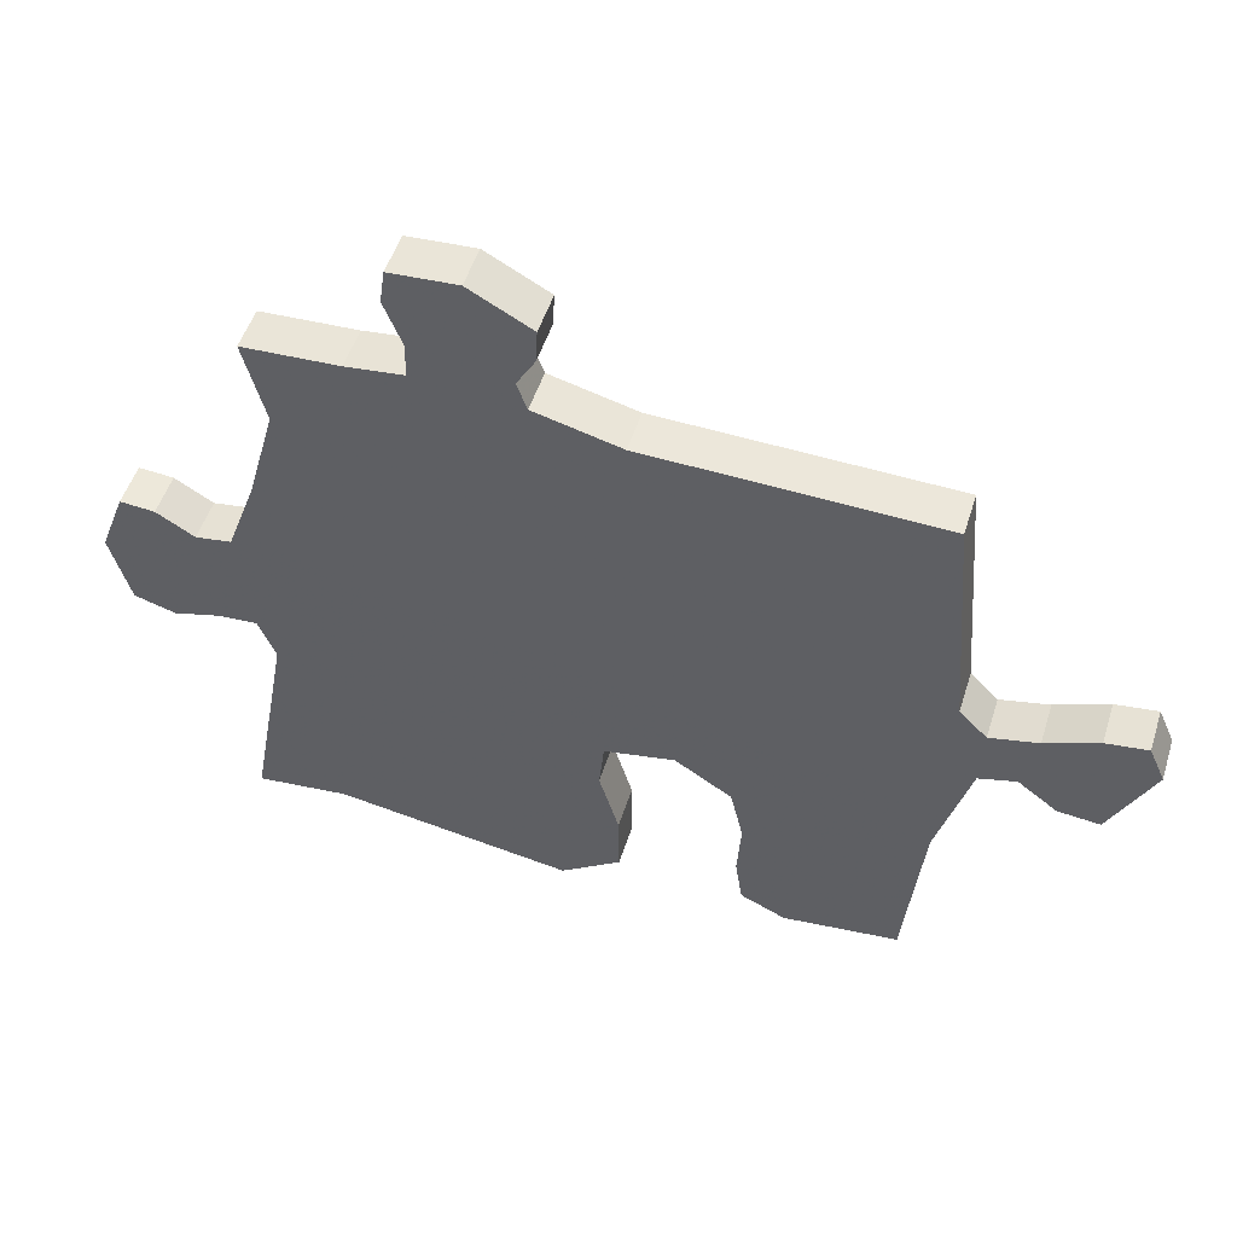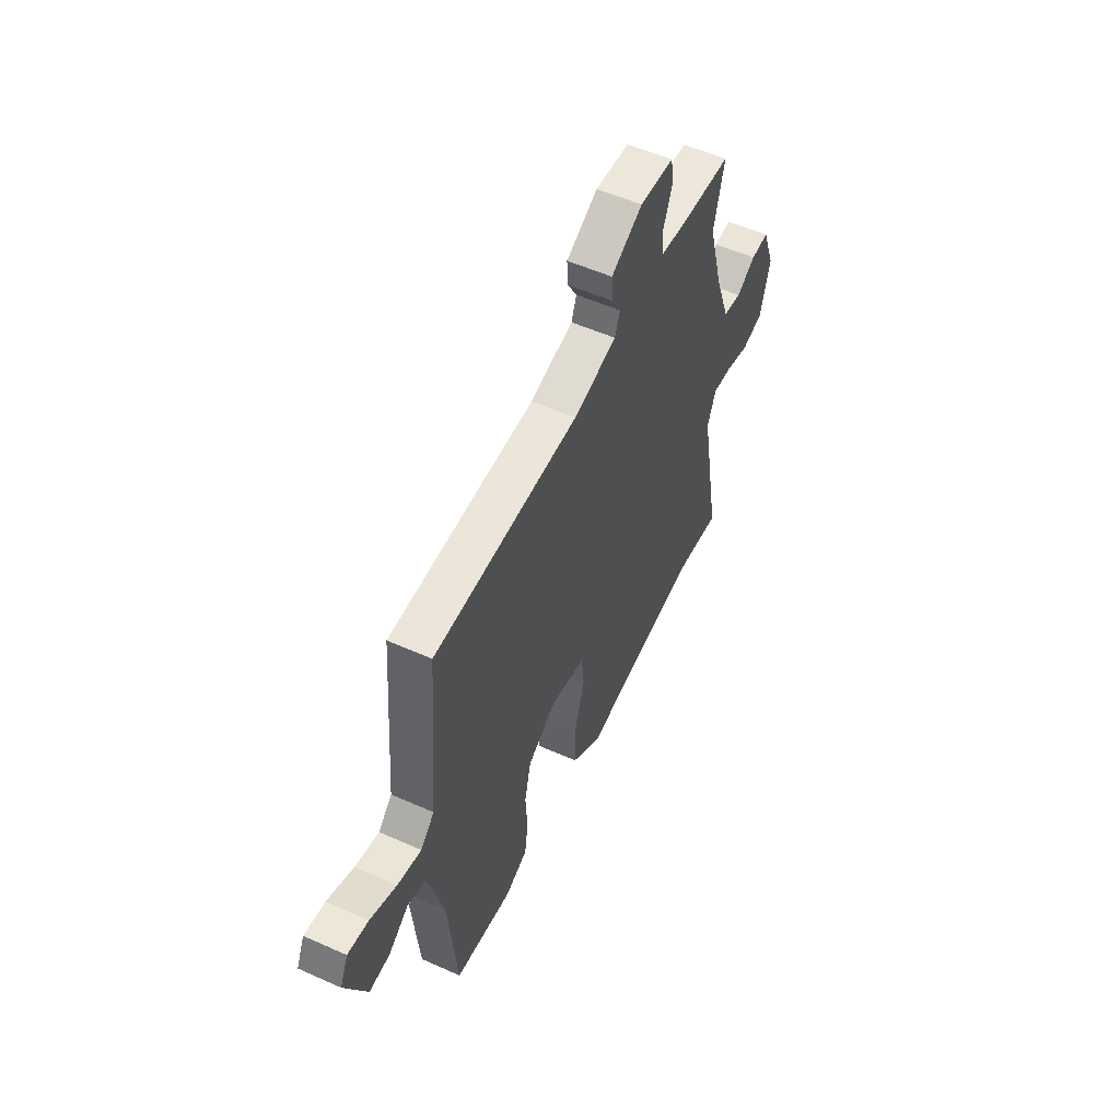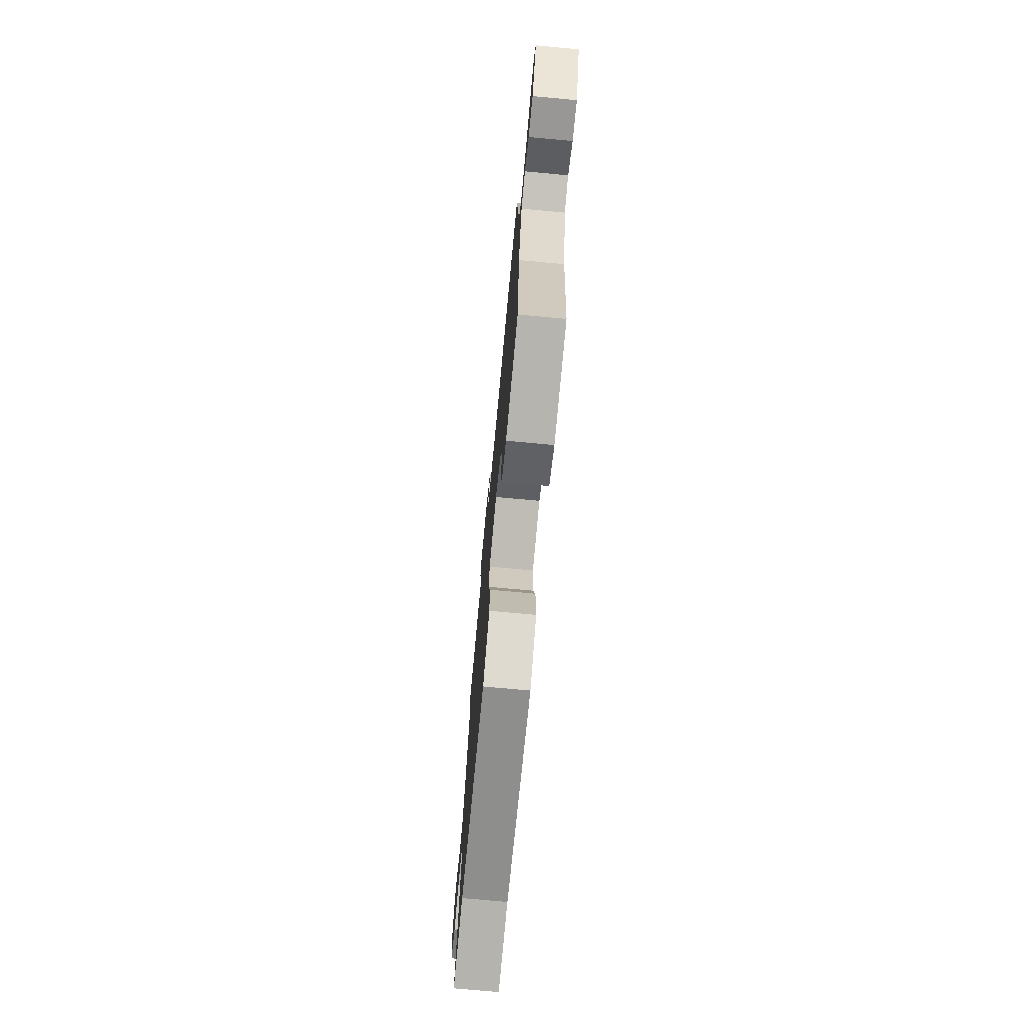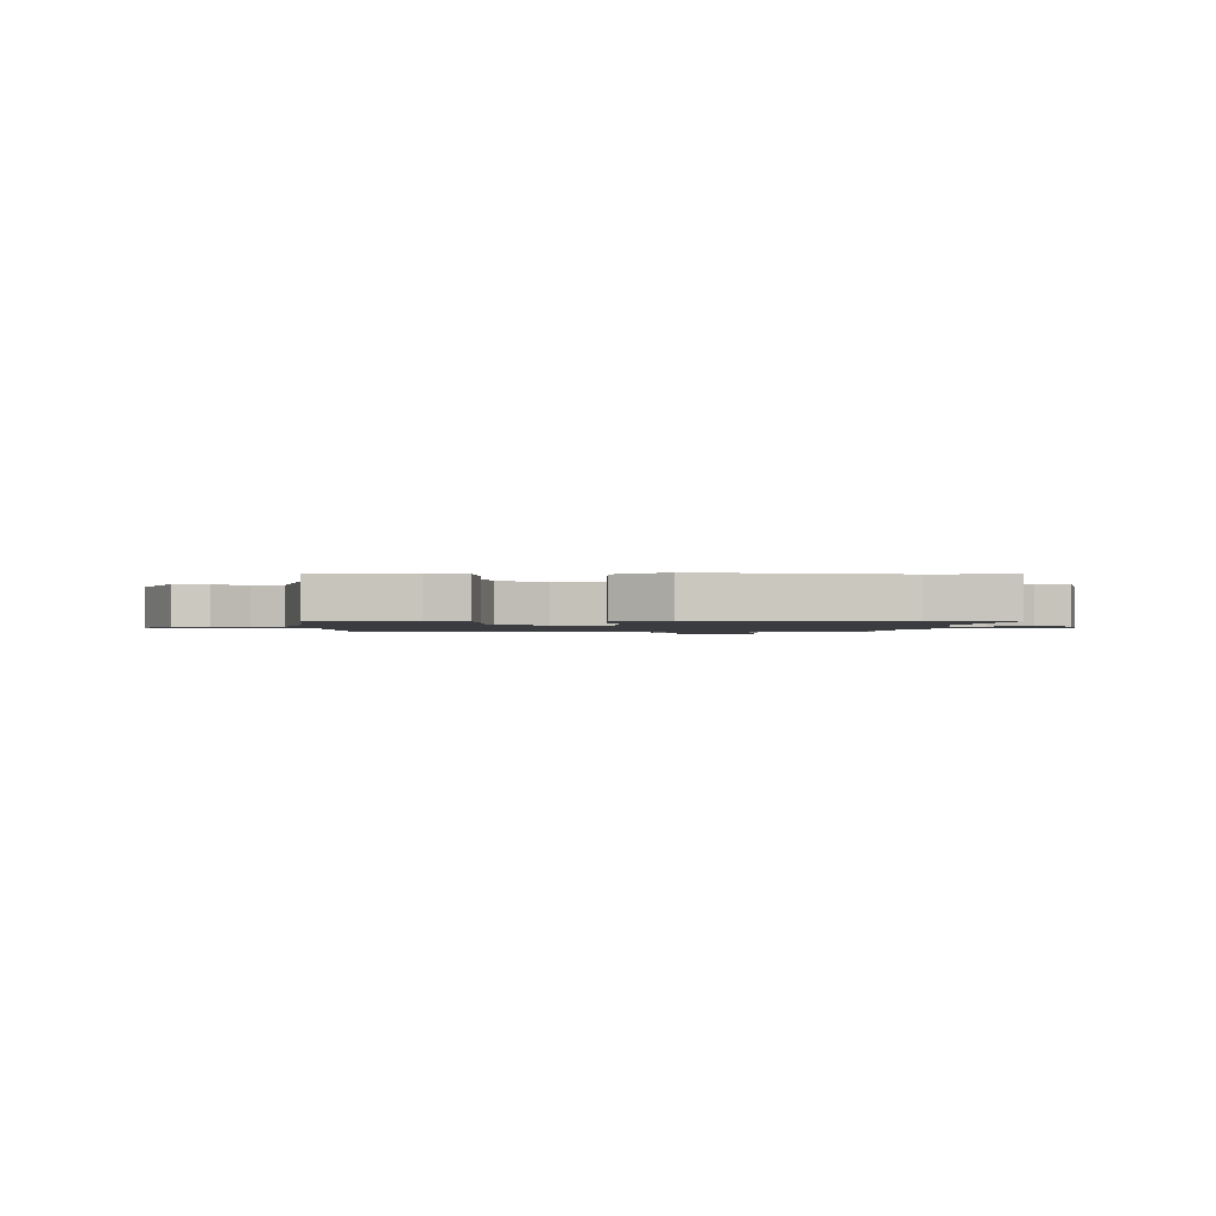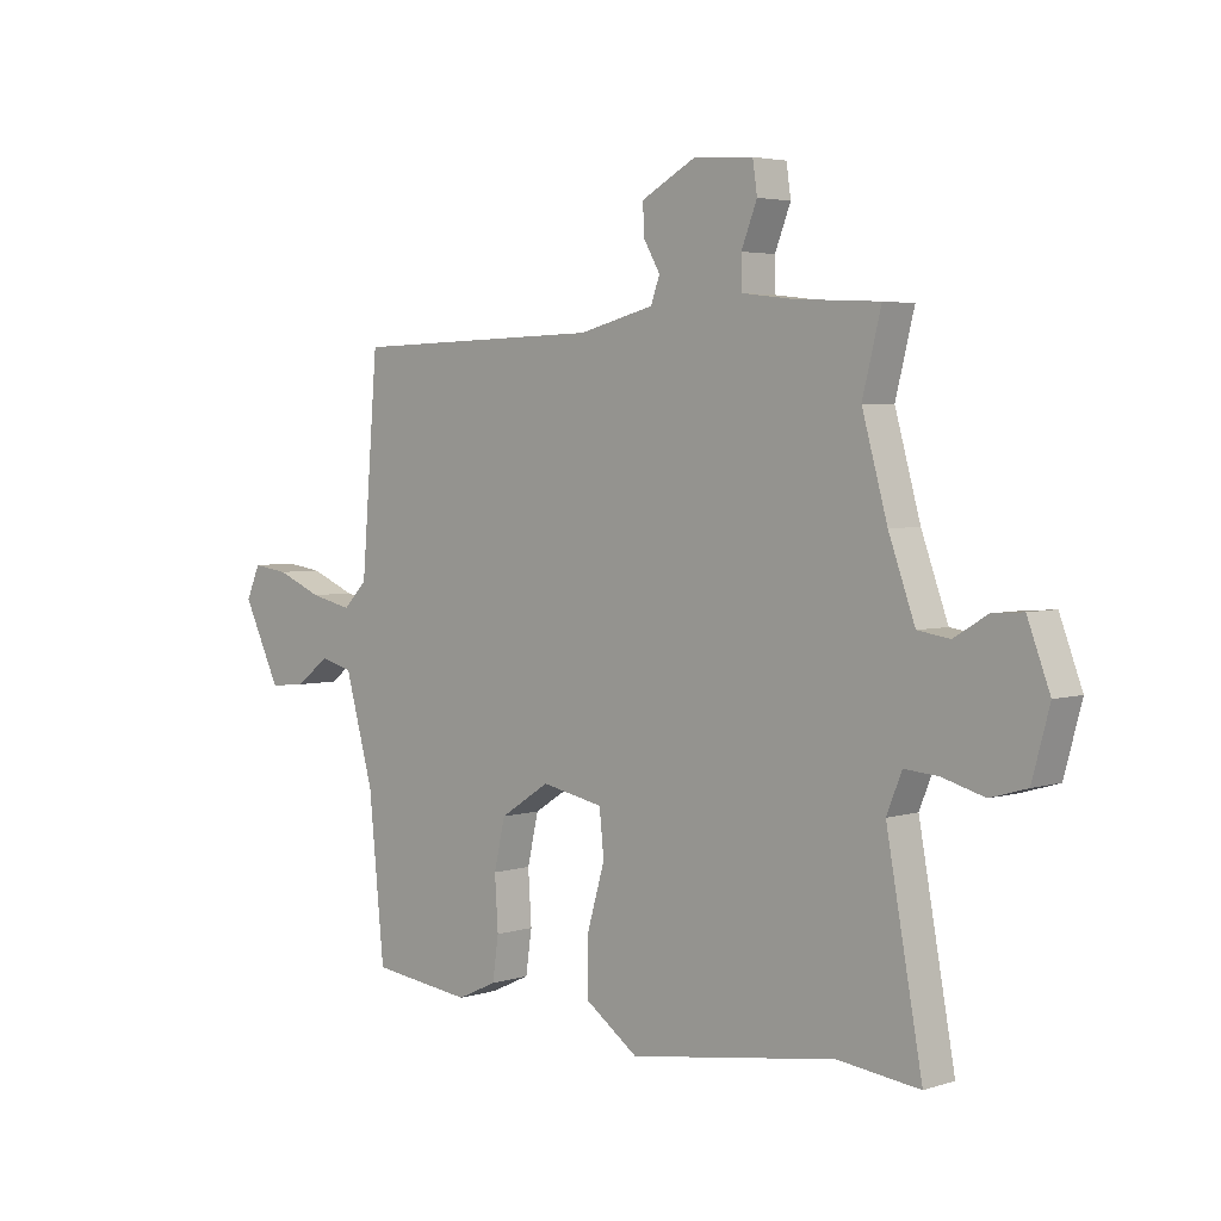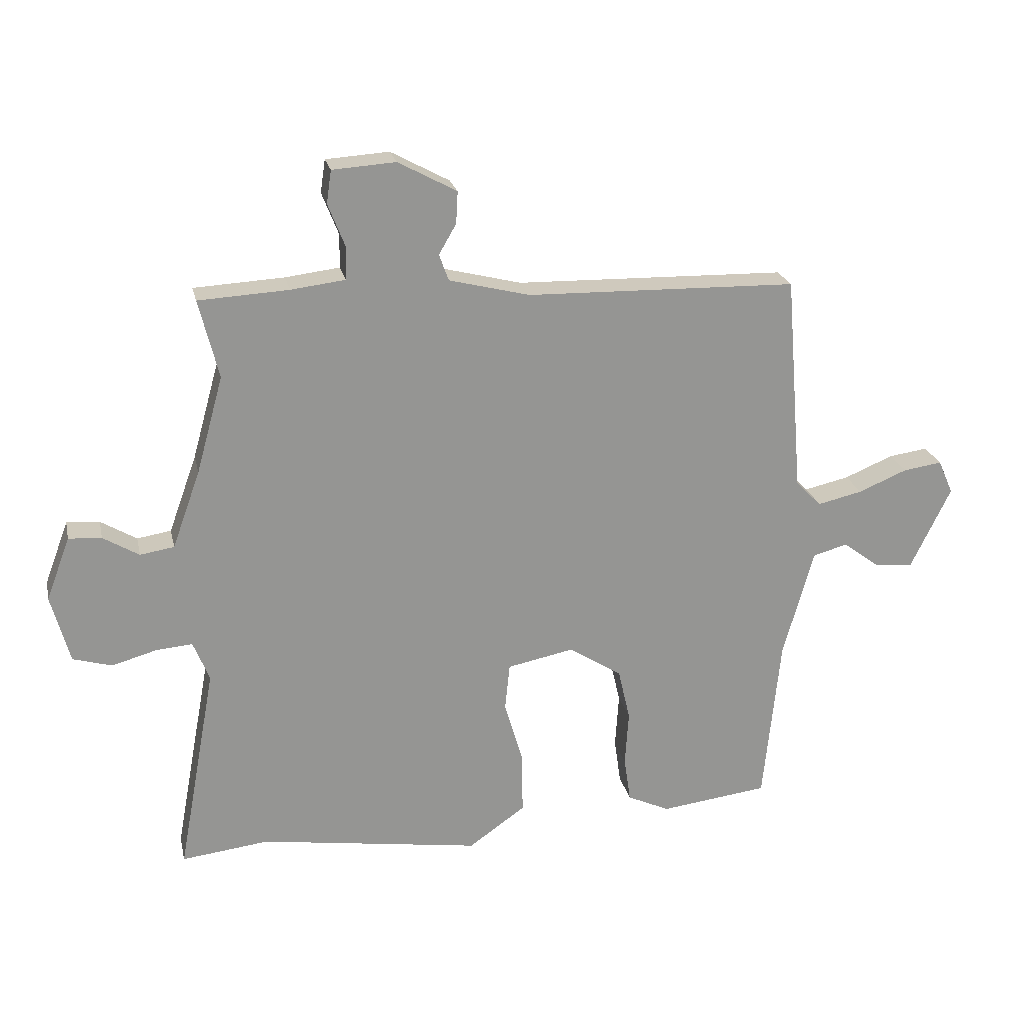
<metadata>
{"format":"obj","ext":"obj","renderer":"f3d","projection":"perspective","resolution":1024,"background":"white","views":[{"elev":51.1,"azim":17.4,"up":"+Z"},{"elev":54.3,"azim":115.4,"up":"+Z"},{"elev":-73.5,"azim":84.7,"up":"+Z"},{"elev":-1.5,"azim":178.8,"up":"+Y"},{"elev":3.8,"azim":-135.9,"up":"+Z"},{"elev":22.8,"azim":-12.3,"up":"+Z"}]}
</metadata>
<code>
v -0.471 0.07 0.383
v -0.504 0.07 0.515
v -0.353 0.07 0.523
v -0.262 0.07 0.534
v -0.261 0.07 0.59
v -0.289 0.07 0.661
v -0.281 0.07 0.716
v -0.175 0.07 0.723
v -0.077 0.07 0.67
v -0.08 0.07 0.616
v -0.109 0.07 0.566
v -0.093 0.07 0.522
v 0.042 0.07 0.488
v 0.495 0.07 0.477
v 0.525 0.07 0.111
v 0.568 0.07 0.068
v 0.643 0.07 0.085
v 0.725 0.07 0.119
v 0.79 0.07 0.128
v 0.815 0.07 0.071
v 0.748 0.07 -0.067
v 0.683 0.07 -0.061
v 0.622 0.07 -0.015
v 0.564 0.07 -0.031
v 0.513 0.07 -0.214
v 0.485 0.07 -0.495
v 0.304 0.07 -0.517
v 0.233 0.07 -0.484
v 0.222 0.07 -0.408
v 0.228 0.07 -0.315
v 0.208 0.07 -0.228
v 0.119 0.07 -0.171
v 0.008 0.07 -0.193
v 0 0.07 -0.272
v 0.031 0.07 -0.379
v 0.032 0.07 -0.481
v -0.063 0.07 -0.548
v -0.434 0.07 -0.492
v -0.58 0.07 -0.509
v -0.516 0.07 -0.158
v -0.543 0.07 -0.091
v -0.604 0.07 -0.096
v -0.679 0.07 -0.117
v -0.744 0.07 -0.098
v -0.775 0.07 0.016
v -0.735 0.07 0.122
v -0.68 0.07 0.118
v -0.62 0.07 0.082
v -0.563 0.07 0.091
v -0.516 0.07 0.221
v -0.471 0 0.383
v -0.504 0 0.515
v -0.353 0 0.523
v -0.262 0 0.534
v -0.261 0 0.59
v -0.289 0 0.661
v -0.281 0 0.716
v -0.175 0 0.723
v -0.077 0 0.67
v -0.08 0 0.616
v -0.109 0 0.566
v -0.093 0 0.522
v 0.042 0 0.488
v 0.495 0 0.477
v 0.525 0 0.111
v 0.568 0 0.068
v 0.643 0 0.085
v 0.725 0 0.119
v 0.79 0 0.128
v 0.815 0 0.071
v 0.748 0 -0.067
v 0.683 0 -0.061
v 0.622 0 -0.015
v 0.564 0 -0.031
v 0.513 0 -0.214
v 0.485 0 -0.495
v 0.304 0 -0.517
v 0.233 0 -0.484
v 0.222 0 -0.408
v 0.228 0 -0.315
v 0.208 0 -0.228
v 0.119 0 -0.171
v 0.008 0 -0.193
v 0 0 -0.272
v 0.031 0 -0.379
v 0.032 0 -0.481
v -0.063 0 -0.548
v -0.434 0 -0.492
v -0.58 0 -0.509
v -0.516 0 -0.158
v -0.543 0 -0.091
v -0.604 0 -0.096
v -0.679 0 -0.117
v -0.744 0 -0.098
v -0.775 0 0.016
v -0.735 0 0.122
v -0.68 0 0.118
v -0.62 0 0.082
v -0.563 0 0.091
v -0.516 0 0.221
f 45 46 47 48
f 45 48 49
f 42 43 44 45
f 41 42 45 49
f 40 41 49 50
f 38 39 40
f 34 35 36 37
f 33 34 37 38
f 27 28 29 30
f 25 26 27 30
f 24 25 30 31
f 20 21 22 23
f 20 23 24
f 17 18 19 20
f 16 17 20 24
f 15 16 24 31
f 13 14 15 31
f 8 9 10 11
f 8 11 12
f 5 6 7 8
f 4 5 8 12
f 3 4 12 13
f 1 2 3 13
f 33 38 40 50
f 32 33 50 1
f 1 13 31 32
f 98 97 96 95
f 99 98 95
f 95 94 93 92
f 99 95 92 91
f 100 99 91 90
f 90 89 88
f 87 86 85 84
f 88 87 84 83
f 80 79 78 77
f 80 77 76 75
f 81 80 75 74
f 73 72 71 70
f 74 73 70
f 70 69 68 67
f 74 70 67 66
f 81 74 66 65
f 81 65 64 63
f 61 60 59 58
f 62 61 58
f 58 57 56 55
f 62 58 55 54
f 63 62 54 53
f 63 53 52 51
f 100 90 88 83
f 51 100 83 82
f 82 81 63 51
f 1 51 52 2
f 2 52 53 3
f 3 53 54 4
f 4 54 55 5
f 5 55 56 6
f 6 56 57 7
f 7 57 58 8
f 8 58 59 9
f 9 59 60 10
f 10 60 61 11
f 11 61 62 12
f 12 62 63 13
f 13 63 64 14
f 14 64 65 15
f 15 65 66 16
f 16 66 67 17
f 17 67 68 18
f 18 68 69 19
f 19 69 70 20
f 20 70 71 21
f 21 71 72 22
f 22 72 73 23
f 23 73 74 24
f 24 74 75 25
f 25 75 76 26
f 26 76 77 27
f 27 77 78 28
f 28 78 79 29
f 29 79 80 30
f 30 80 81 31
f 31 81 82 32
f 32 82 83 33
f 33 83 84 34
f 34 84 85 35
f 35 85 86 36
f 36 86 87 37
f 37 87 88 38
f 38 88 89 39
f 39 89 90 40
f 40 90 91 41
f 41 91 92 42
f 42 92 93 43
f 43 93 94 44
f 44 94 95 45
f 45 95 96 46
f 46 96 97 47
f 47 97 98 48
f 48 98 99 49
f 49 99 100 50
f 50 100 51 1

</code>
